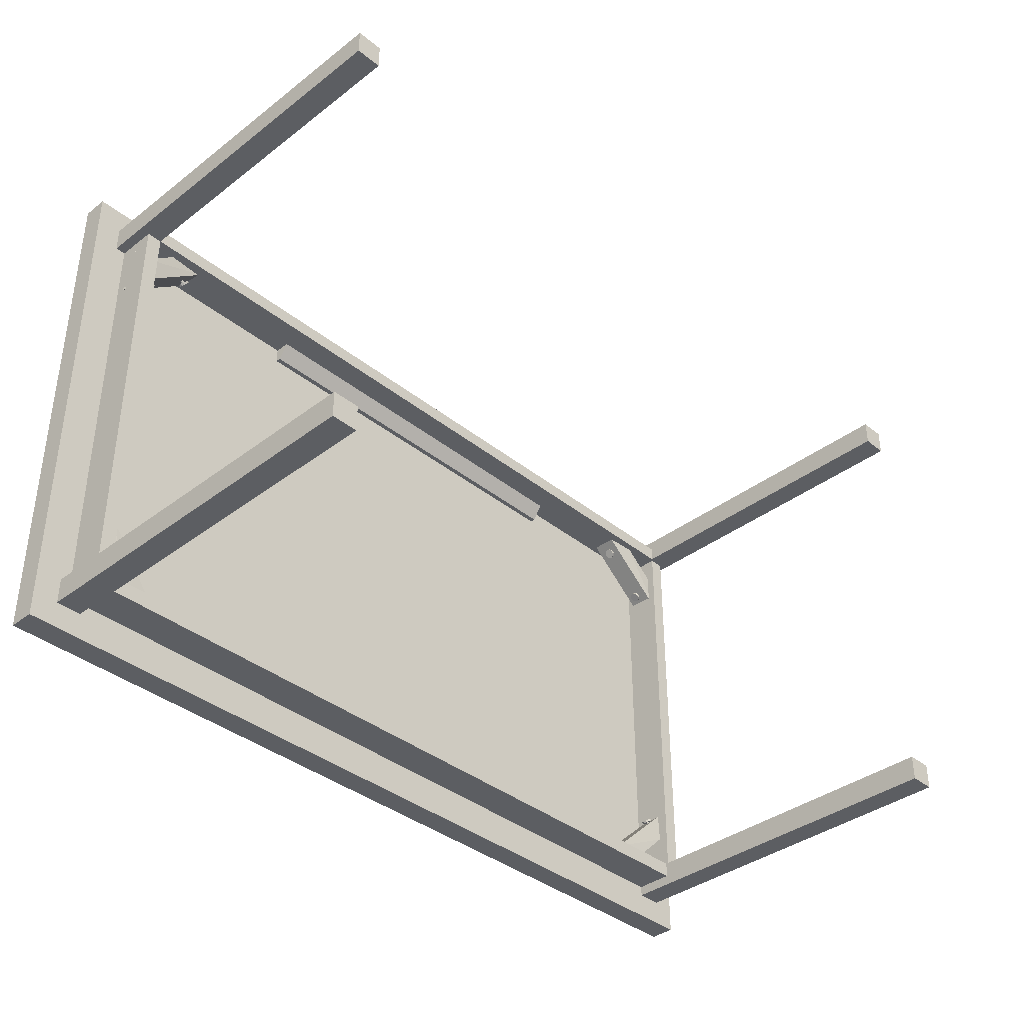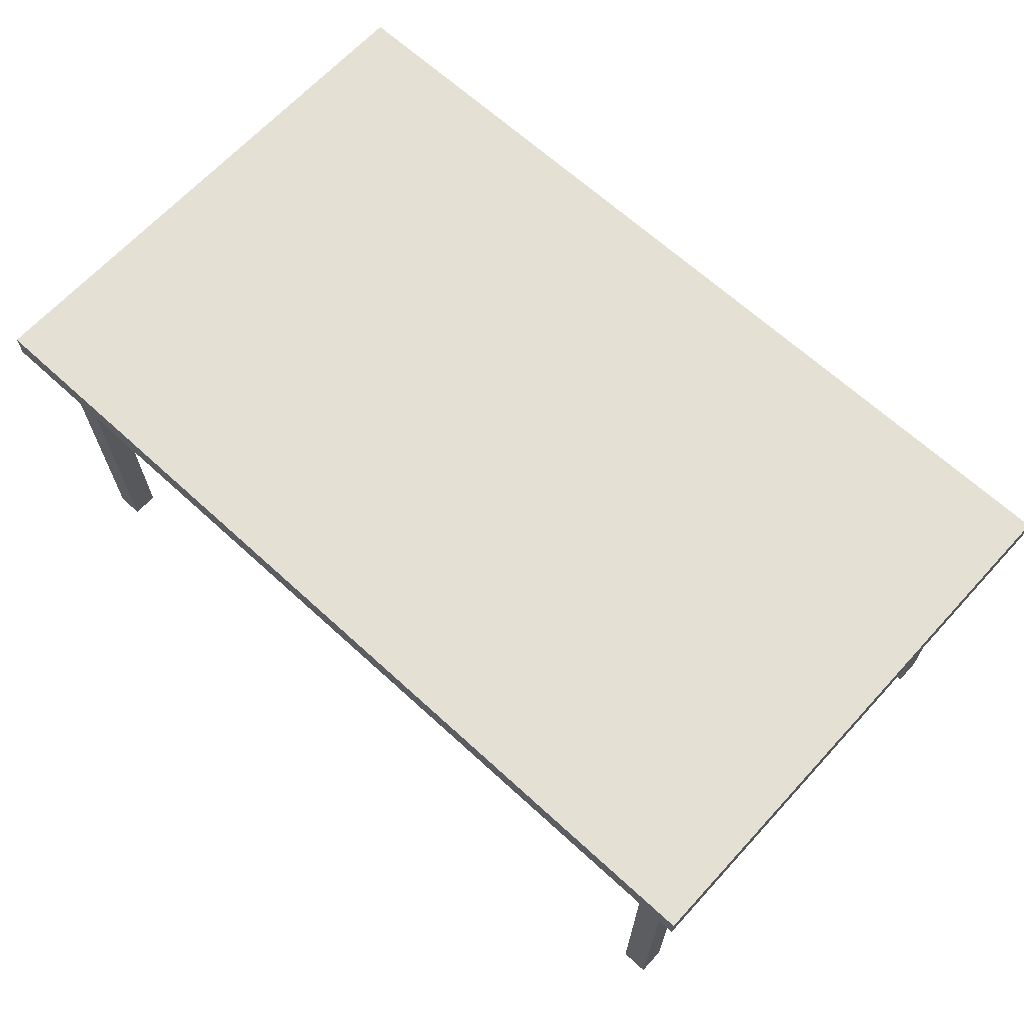
<metadata>
{"format":"obj","ext":"obj","renderer":"f3d","projection":"perspective","resolution":1024,"background":"white","views":[{"elev":-37.7,"azim":-45.8,"up":"+Z"},{"elev":66.2,"azim":-137.4,"up":"+Y"}]}
</metadata>
<code>
v -0.7531 -0.6535 0.4623
v -0.8031 -0.6535 0.4623
v -0.8031 0.07651 0.4623
v -0.7531 0.07651 0.4623
v -0.7531 -0.6535 0.4123
v -0.7531 0.07651 0.4123
v -0.8031 0.07651 0.4123
v -0.8031 -0.6535 0.4123
v -0.7531 -0.6535 -0.4177
v -0.8031 -0.6535 -0.4177
v -0.8031 0.07651 -0.4177
v -0.7531 0.07651 -0.4177
v -0.7531 -0.6535 -0.4677
v -0.7531 0.07651 -0.4677
v -0.8031 0.07651 -0.4677
v -0.8031 -0.6535 -0.4677
v -0.7531 -0.003493 0.4123
v -0.7531 -0.003493 -0.4277
v -0.7831 -0.003493 -0.4277
v -0.7831 -0.003493 0.4123
v -0.7531 0.07651 0.4123
v -0.7831 0.07651 0.4123
v -0.7831 0.07651 -0.4277
v -0.7531 0.07651 -0.4277
v 0.8569 0.07651 0.5123
v -0.8531 0.07651 0.5123
v -0.8531 0.1265 0.5123
v 0.8569 0.1265 0.5123
v 0.8569 0.07651 -0.5177
v 0.8569 0.1265 -0.5177
v -0.8531 0.1265 -0.5177
v -0.8531 0.07651 -0.5177
v 0.8119 -0.6535 0.4623
v 0.7619 -0.6535 0.4623
v 0.7619 0.07651 0.4623
v 0.8119 0.07651 0.4623
v 0.8119 -0.6535 0.4123
v 0.8119 0.07651 0.4123
v 0.7619 0.07651 0.4123
v 0.7619 -0.6535 0.4123
v 0.8119 -0.6535 -0.4177
v 0.7619 -0.6535 -0.4177
v 0.7619 0.07651 -0.4177
v 0.8119 0.07651 -0.4177
v 0.8119 -0.6535 -0.4677
v 0.8119 0.07651 -0.4677
v 0.7619 0.07651 -0.4677
v 0.7619 -0.6535 -0.4677
v 0.7919 -0.003493 0.4073
v 0.7919 -0.003493 -0.4327
v 0.7619 -0.003493 -0.4327
v 0.7619 -0.003493 0.4073
v 0.7919 0.07651 0.4073
v 0.7619 0.07651 0.4073
v 0.7619 0.07651 -0.4327
v 0.7919 0.07651 -0.4327
v 0.7969 -0.003493 0.4423
v -0.7531 -0.003493 0.4423
v -0.7531 0.07651 0.4423
v 0.7969 0.07651 0.4423
v 0.7969 -0.003493 0.4123
v 0.7969 0.07651 0.4123
v -0.7531 0.07651 0.4123
v -0.7531 -0.003493 0.4123
v 0.7769 0.001508 -0.4177
v -0.7731 0.001507 -0.4177
v -0.7731 0.08151 -0.4177
v 0.7769 0.08151 -0.4177
v 0.7769 0.001508 -0.4477
v 0.7769 0.08151 -0.4477
v -0.7731 0.08151 -0.4477
v -0.7731 0.001507 -0.4477
v 0.6843 0.01742 -0.4259
v 0.761 0.01594 -0.3524
v 0.7652 0.06577 -0.3525
v 0.6884 0.06725 -0.426
v 0.6238 0.01837 -0.421
v 0.6279 0.0682 -0.4211
v 0.7696 0.06871 -0.2913
v 0.7655 0.01888 -0.2911
v 0.7769 0.01349 0.3486
v 0.6936 0.01126 0.4145
v 0.6922 0.06112 0.4181
v 0.7755 0.06335 0.3522
v 0.7803 0.01385 0.288
v 0.7789 0.06371 0.2915
v 0.6309 0.06294 0.414
v 0.6322 0.01308 0.4105
v -0.7656 0.01862 -0.3389
v -0.7001 0.01816 -0.4226
v -0.6989 0.0681 -0.4247
v -0.7644 0.06856 -0.3411
v -0.7547 0.01689 -0.2792
v -0.7535 0.06683 -0.2813
v -0.6383 0.06939 -0.4351
v -0.6395 0.01945 -0.4329
v -0.6909 0.01507 0.4268
v -0.7706 0.007195 0.357
v -0.7772 0.05673 0.3556
v -0.6975 0.06461 0.4254
v -0.6307 0.01884 0.4191
v -0.6374 0.06838 0.4177
v -0.7845 0.05728 0.2945
v -0.7778 0.007743 0.2959
v 0.7125 0.03365 0.4366
v 0.6463 0.03441 0.392
v 0.6462 0.03623 0.3922
v 0.7135 0.03311 0.4358
v 0.6469 0.03294 0.3911
v 0.6478 0.03219 0.3897
v 0.7116 0.03289 0.4338
v 0.6489 0.03237 0.3883
v 0.6498 0.03344 0.3871
v 0.6503 0.0351 0.3865
v 0.6502 0.03691 0.3867
v 0.6496 0.03839 0.3876
v 0.6486 0.03914 0.3889
v 0.6476 0.03895 0.3904
v 0.7096 0.0338 0.4348
v 0.6467 0.03789 0.3916
v 0.7124 0.03408 0.4354
v 0.6521 0.0459 0.3892
v 0.6489 0.04534 0.3936
v 0.6455 0.04546 0.3911
v 0.6487 0.04601 0.3867
v 0.6463 0.04215 0.3972
v 0.6429 0.04226 0.3947
v 0.6449 0.03716 0.3989
v 0.6414 0.03728 0.3964
v 0.6451 0.03173 0.3984
v 0.6416 0.03184 0.3959
v 0.6468 0.02729 0.3957
v 0.6434 0.02741 0.3932
v 0.6497 0.02505 0.3916
v 0.6463 0.02517 0.3892
v 0.6529 0.0256 0.3872
v 0.6495 0.02572 0.3848
v 0.6556 0.0288 0.3837
v 0.6521 0.02891 0.3812
v 0.657 0.03378 0.3819
v 0.6536 0.0339 0.3795
v 0.6568 0.03922 0.3825
v 0.6533 0.03934 0.38
v 0.655 0.04365 0.3851
v 0.6516 0.04377 0.3827
v 0.6409 0.04847 -0.4039
v 0.644 0.04854 -0.3994
v 0.6405 0.04892 -0.3971
v 0.6374 0.04885 -0.4016
v 0.6465 0.04589 -0.3954
v 0.643 0.04626 -0.393
v 0.6477 0.04121 -0.3928
v 0.6443 0.04159 -0.3904
v 0.6474 0.03576 -0.3925
v 0.6439 0.03614 -0.3901
v 0.6455 0.03101 -0.3945
v 0.642 0.03139 -0.3921
v 0.6426 0.02822 -0.3982
v 0.6392 0.0286 -0.3958
v 0.6395 0.02815 -0.4027
v 0.6361 0.02853 -0.4003
v 0.637 0.03081 -0.4068
v 0.6336 0.03119 -0.4044
v 0.6358 0.03549 -0.4093
v 0.6323 0.03587 -0.4069
v 0.6361 0.04094 -0.4096
v 0.6327 0.04131 -0.4073
v 0.638 0.04569 -0.4077
v 0.6345 0.04607 -0.4053
v 0.7058 0.03187 -0.4433
v 0.6417 0.03793 -0.3961
v 0.6418 0.03974 -0.3962
v 0.7054 0.03117 -0.4444
v 0.6411 0.03635 -0.3967
v 0.6401 0.03542 -0.398
v 0.7029 0.03108 -0.4432
v 0.6391 0.03539 -0.3995
v 0.6383 0.03628 -0.4008
v 0.6379 0.03784 -0.4017
v 0.638 0.03965 -0.4018
v 0.6386 0.04124 -0.4011
v 0.6395 0.04217 -0.3999
v 0.6406 0.04219 -0.3984
v 0.7032 0.03227 -0.4411
v 0.6414 0.0413 -0.397
v 0.7046 0.03224 -0.4437
v 0.7462 0.0458 -0.3087
v 0.7503 0.04342 -0.306
v 0.7481 0.04377 -0.3024
v 0.744 0.04616 -0.3051
v 0.7527 0.0389 -0.3041
v 0.7506 0.03926 -0.3005
v 0.7528 0.03347 -0.3035
v 0.7507 0.03382 -0.2999
v 0.7506 0.02857 -0.3044
v 0.7484 0.02893 -0.3008
v 0.7465 0.02552 -0.3065
v 0.7444 0.02588 -0.3029
v 0.7418 0.02514 -0.3093
v 0.7397 0.0255 -0.3057
v 0.7377 0.02753 -0.312
v 0.7356 0.02789 -0.3084
v 0.7353 0.03205 -0.3139
v 0.7331 0.0324 -0.3103
v 0.7352 0.03748 -0.3145
v 0.733 0.03784 -0.3109
v 0.7375 0.04238 -0.3136
v 0.7353 0.04274 -0.31
v 0.7415 0.04542 -0.3115
v 0.7393 0.04578 -0.3079
v 0.7846 0.02869 -0.3741
v 0.7453 0.03328 -0.3047
v 0.7461 0.03491 -0.3044
v 0.7837 0.02858 -0.3751
v 0.744 0.03226 -0.3054
v 0.7424 0.03213 -0.3063
v 0.7818 0.02871 -0.373
v 0.7411 0.03293 -0.3072
v 0.7403 0.03444 -0.3079
v 0.7402 0.03625 -0.3081
v 0.741 0.03788 -0.3078
v 0.7423 0.0389 -0.3071
v 0.7439 0.03902 -0.3061
v 0.7453 0.03823 -0.3052
v 0.7831 0.02893 -0.371
v 0.7461 0.03672 -0.3046
v 0.7837 0.02945 -0.3738
v -0.7398 0.05142 -0.2907
v -0.7358 0.05233 -0.2943
v -0.7331 0.0531 -0.2912
v -0.7371 0.05219 -0.2875
v -0.7317 0.05046 -0.2974
v -0.729 0.05123 -0.2943
v -0.7286 0.04633 -0.2991
v -0.7258 0.04709 -0.296
v -0.7272 0.04103 -0.299
v -0.7245 0.04179 -0.2959
v -0.7281 0.03598 -0.2971
v -0.7253 0.03675 -0.2939
v -0.7308 0.03255 -0.2938
v -0.7281 0.03332 -0.2907
v -0.7348 0.03165 -0.2902
v -0.7321 0.03241 -0.287
v -0.7389 0.03351 -0.2871
v -0.7362 0.03428 -0.2839
v -0.742 0.03765 -0.2854
v -0.7393 0.03842 -0.2822
v -0.7434 0.04295 -0.2855
v -0.7406 0.04372 -0.2824
v -0.7425 0.04799 -0.2874
v -0.7398 0.04876 -0.2843
v -0.7839 0.02864 -0.3505
v -0.7303 0.04247 -0.2929
v -0.7308 0.04423 -0.2929
v -0.7849 0.02775 -0.35
v -0.7306 0.04079 -0.2922
v -0.7315 0.03964 -0.2911
v -0.7833 0.02785 -0.3476
v -0.7329 0.03934 -0.2899
v -0.7342 0.03996 -0.2889
v -0.7353 0.04134 -0.2883
v -0.7357 0.04311 -0.2884
v -0.7354 0.04479 -0.289
v -0.7345 0.04593 -0.2901
v -0.7332 0.04624 -0.2913
v -0.7815 0.0294 -0.3481
v -0.7318 0.04561 -0.2923
v -0.7842 0.02894 -0.3492
v -0.6589 0.05056 -0.4085
v -0.657 0.04744 -0.4126
v -0.6531 0.04774 -0.4109
v -0.6551 0.05086 -0.4069
v -0.6558 0.0425 -0.4146
v -0.6519 0.04279 -0.4129
v -0.6556 0.03707 -0.414
v -0.6517 0.03736 -0.4124
v -0.6565 0.03259 -0.411
v -0.6527 0.03289 -0.4093
v -0.6583 0.03029 -0.4064
v -0.6544 0.03058 -0.4047
v -0.6605 0.03076 -0.4014
v -0.6566 0.03105 -0.3997
v -0.6624 0.03388 -0.3973
v -0.6585 0.03418 -0.3957
v -0.6636 0.03882 -0.3953
v -0.6598 0.03912 -0.3937
v -0.6638 0.04426 -0.3959
v -0.6599 0.04455 -0.3943
v -0.6629 0.04873 -0.3989
v -0.659 0.04902 -0.3973
v -0.6611 0.05103 -0.4035
v -0.6572 0.05133 -0.4019
v -0.7299 0.03477 -0.4361
v -0.6558 0.03793 -0.4065
v -0.6555 0.03942 -0.4075
v -0.7308 0.03487 -0.4351
v -0.6564 0.03716 -0.4049
v -0.6571 0.03732 -0.4033
v -0.7284 0.03505 -0.4335
v -0.6578 0.03836 -0.4019
v -0.6582 0.04001 -0.4012
v -0.6582 0.04182 -0.4014
v -0.6579 0.04331 -0.4024
v -0.6573 0.04408 -0.404
v -0.6566 0.04392 -0.4057
v -0.6559 0.04288 -0.407
v -0.7266 0.03492 -0.4351
v -0.6555 0.04123 -0.4077
v -0.7294 0.03562 -0.4353
v -0.6524 0.04858 0.4016
v -0.6554 0.05176 0.3984
v -0.652 0.0525 0.3959
v -0.649 0.04933 0.3992
v -0.6587 0.05234 0.394
v -0.6553 0.05308 0.3916
v -0.6613 0.05017 0.3898
v -0.6579 0.05091 0.3873
v -0.6626 0.04582 0.3867
v -0.6592 0.04656 0.3843
v -0.6621 0.04047 0.3857
v -0.6588 0.04121 0.3832
v -0.6601 0.03555 0.3869
v -0.6568 0.03629 0.3845
v -0.6571 0.03237 0.3902
v -0.6537 0.03311 0.3877
v -0.6538 0.03179 0.3945
v -0.6504 0.03253 0.3921
v -0.6512 0.03396 0.3988
v -0.6478 0.03471 0.3963
v -0.6499 0.03831 0.4019
v -0.6466 0.03905 0.3994
v -0.6503 0.04366 0.4029
v -0.647 0.0444 0.4004
v -0.7183 0.0297 0.4381
v -0.6564 0.04435 0.3898
v -0.656 0.0458 0.3908
v -0.7181 0.02845 0.4387
v -0.6563 0.04257 0.3895
v -0.6556 0.04093 0.3899
v -0.7158 0.0284 0.4372
v -0.6546 0.03987 0.391
v -0.6535 0.03968 0.3924
v -0.6527 0.0404 0.3938
v -0.6522 0.04185 0.3949
v -0.6524 0.04363 0.3952
v -0.653 0.04527 0.3948
v -0.6541 0.04633 0.3937
v -0.7157 0.03054 0.436
v -0.6551 0.04653 0.3923
v -0.7171 0.02955 0.4384
v -0.7843 0.03484 0.3892
v -0.7382 0.04067 0.3243
v -0.7378 0.04241 0.3247
v -0.7838 0.03385 0.39
v -0.7378 0.0389 0.3244
v -0.7367 0.03757 0.3251
v -0.7818 0.0336 0.388
v -0.7353 0.03703 0.3261
v -0.7339 0.03743 0.3272
v -0.7329 0.03866 0.3281
v -0.7326 0.0404 0.3285
v -0.733 0.04217 0.3284
v -0.734 0.0435 0.3277
v -0.7354 0.04404 0.3267
v -0.7824 0.03527 0.3863
v -0.7368 0.04364 0.3256
v -0.7831 0.03493 0.3891
v -0.7325 0.04885 0.3329
v -0.7367 0.05047 0.3298
v -0.7342 0.05079 0.3265
v -0.73 0.04917 0.3296
v -0.7409 0.04927 0.3265
v -0.7384 0.04959 0.3232
v -0.7439 0.04557 0.3239
v -0.7414 0.04589 0.3205
v -0.745 0.04036 0.3226
v -0.7424 0.04069 0.3192
v -0.7438 0.03504 0.323
v -0.7412 0.03537 0.3196
v -0.7406 0.03104 0.325
v -0.7381 0.03136 0.3216
v -0.7364 0.02942 0.3281
v -0.7339 0.02975 0.3247
v -0.7322 0.03062 0.3314
v -0.7297 0.03095 0.328
v -0.7292 0.03432 0.334
v -0.7267 0.03465 0.3307
v -0.7282 0.03953 0.3353
v -0.7256 0.03985 0.332
v -0.7294 0.04484 0.3349
v -0.7268 0.04517 0.3316
v 0.7514 0.04953 0.3093
v 0.7476 0.052 0.3124
v 0.7451 0.0522 0.309
v 0.7489 0.04972 0.306
v 0.7433 0.05171 0.3157
v 0.7407 0.0519 0.3123
v 0.7395 0.04873 0.3183
v 0.737 0.04892 0.315
v 0.7374 0.04386 0.3196
v 0.7349 0.04405 0.3163
v 0.7375 0.0384 0.3193
v 0.735 0.0386 0.3159
v 0.7398 0.03383 0.3173
v 0.7372 0.03402 0.3139
v 0.7436 0.03135 0.3143
v 0.741 0.03155 0.3109
v 0.7479 0.03165 0.311
v 0.7454 0.03184 0.3076
v 0.7517 0.03463 0.3083
v 0.7491 0.03482 0.3049
v 0.7538 0.0395 0.307
v 0.7512 0.03969 0.3036
v 0.7537 0.04495 0.3074
v 0.7511 0.04515 0.304
v 0.7912 0.03911 0.3753
v 0.7408 0.043 0.3135
v 0.7415 0.04463 0.3131
v 0.792 0.038 0.3752
v 0.7408 0.04119 0.3134
v 0.7415 0.03966 0.3127
v 0.7905 0.03762 0.3728
v 0.7428 0.03884 0.3117
v 0.7443 0.03893 0.3106
v 0.7455 0.03993 0.3097
v 0.7462 0.04155 0.3093
v 0.7462 0.04337 0.3094
v 0.7454 0.04489 0.3101
v 0.7442 0.04572 0.3111
v 0.789 0.03949 0.3727
v 0.7427 0.04562 0.3122
v 0.7915 0.03902 0.3741
v 0.4169 0.06651 0.3823
v 0.4169 0.04651 0.4123
v 0.4169 0.07651 0.4123
v 0.4169 0.07651 0.3823
v -0.3731 0.06651 0.3823
v -0.3731 0.07651 0.3823
v -0.3731 0.07651 0.4123
v -0.3731 0.04651 0.4123
v -0.4431 0.06651 -0.3877
v -0.4431 0.04651 -0.4177
v -0.4431 0.07651 -0.4177
v -0.4431 0.07651 -0.3877
v 0.3469 0.06651 -0.3877
v 0.3469 0.07651 -0.3877
v 0.3469 0.07651 -0.4177
v 0.3469 0.04651 -0.4177
f 4 3 2 1
f 8 7 6 5
f 2 8 5 1
f 6 7 3 4
f 5 6 4 1
f 3 7 8 2
f 12 11 10 9
f 16 15 14 13
f 10 16 13 9
f 14 15 11 12
f 13 14 12 9
f 11 15 16 10
f 20 19 18 17
f 24 23 22 21
f 18 24 21 17
f 22 23 19 20
f 21 22 20 17
f 19 23 24 18
f 28 27 26 25
f 32 31 30 29
f 26 32 29 25
f 30 31 27 28
f 29 30 28 25
f 27 31 32 26
f 36 35 34 33
f 40 39 38 37
f 34 40 37 33
f 38 39 35 36
f 37 38 36 33
f 35 39 40 34
f 44 43 42 41
f 48 47 46 45
f 42 48 45 41
f 46 47 43 44
f 45 46 44 41
f 43 47 48 42
f 52 51 50 49
f 56 55 54 53
f 50 56 53 49
f 54 55 51 52
f 53 54 52 49
f 51 55 56 50
f 60 59 58 57
f 64 63 62 61
f 58 64 61 57
f 62 63 59 60
f 61 62 60 57
f 59 63 64 58
f 68 67 66 65
f 72 71 70 69
f 66 72 69 65
f 70 71 67 68
f 69 70 68 65
f 67 71 72 66
f 76 75 74 73
f 80 79 78 77
f 74 80 77
f 78 79 75
f 77 78 76 73
f 75 79 80 74
f 77 73 74
f 75 76 78
f 84 83 82 81
f 88 87 86 85
f 82 88 85
f 86 87 83
f 85 86 84 81
f 83 87 88 82
f 85 81 82
f 83 84 86
f 92 91 90 89
f 96 95 94 93
f 90 96 93
f 94 95 91
f 93 94 92 89
f 91 95 96 90
f 93 89 90
f 91 92 94
f 100 99 98 97
f 104 103 102 101
f 98 104 101
f 102 103 99
f 101 102 100 97
f 99 103 104 98
f 101 97 98
f 99 100 102
f 436 435 434 433
f 440 439 438 437
f 434 440 437 433
f 438 439 435 436
f 437 438 436 433
f 435 439 440 434
f 444 443 442 441
f 448 447 446 445
f 442 448 445 441
f 446 447 443 444
f 445 446 444 441
f 443 447 448 442
f 107 106 105
f 106 109 108
f 109 110 108
f 110 112 111
f 112 113 111
f 113 114 111
f 114 115 108
f 115 116 108
f 116 117 105
f 117 118 105
f 118 120 119
f 120 107 119
f 120 118 117 116 115 114 113 112 110 109 106 107
f 108 111 114
f 108 121 105
f 111 108 105
f 108 111 105
f 110 111 108
f 106 108 105
f 107 105 119
f 119 105 118
f 116 121 108
f 105 121 116
f 125 124 123 122
f 124 127 126 123
f 127 129 128 126
f 129 131 130 128
f 131 133 132 130
f 133 135 134 132
f 135 137 136 134
f 137 139 138 136
f 139 141 140 138
f 141 143 142 140
f 143 145 144 142
f 145 125 122 144
f 122 123 126 128 130 132 134 136 138 140 142 144
f 145 143 141 139 137 135 133 131 129 127 124 125
f 149 148 147 146
f 148 151 150 147
f 151 153 152 150
f 153 155 154 152
f 155 157 156 154
f 157 159 158 156
f 159 161 160 158
f 161 163 162 160
f 163 165 164 162
f 165 167 166 164
f 167 169 168 166
f 169 149 146 168
f 146 147 150 152 154 156 158 160 162 164 166 168
f 169 167 165 163 161 159 157 155 153 151 148 149
f 172 171 170
f 171 174 173
f 174 175 173
f 175 177 176
f 177 178 176
f 178 179 176
f 179 180 173
f 180 181 173
f 181 182 170
f 182 183 170
f 183 185 184
f 185 172 184
f 185 183 182 181 180 179 178 177 175 174 171 172
f 173 176 179
f 173 186 170
f 176 173 170
f 173 176 170
f 175 176 173
f 171 173 170
f 172 170 184
f 184 170 183
f 181 186 173
f 170 186 181
f 190 189 188 187
f 189 192 191 188
f 192 194 193 191
f 194 196 195 193
f 196 198 197 195
f 198 200 199 197
f 200 202 201 199
f 202 204 203 201
f 204 206 205 203
f 206 208 207 205
f 208 210 209 207
f 210 190 187 209
f 187 188 191 193 195 197 199 201 203 205 207 209
f 210 208 206 204 202 200 198 196 194 192 189 190
f 213 212 211
f 212 215 214
f 215 216 214
f 216 218 217
f 218 219 217
f 219 220 217
f 220 221 214
f 221 222 214
f 222 223 211
f 223 224 211
f 224 226 225
f 226 213 225
f 226 224 223 222 221 220 219 218 216 215 212 213
f 214 217 220
f 214 227 211
f 217 214 211
f 214 217 211
f 216 217 214
f 212 214 211
f 213 211 225
f 225 211 224
f 222 227 214
f 211 227 222
f 231 230 229 228
f 230 233 232 229
f 233 235 234 232
f 235 237 236 234
f 237 239 238 236
f 239 241 240 238
f 241 243 242 240
f 243 245 244 242
f 245 247 246 244
f 247 249 248 246
f 249 251 250 248
f 251 231 228 250
f 228 229 232 234 236 238 240 242 244 246 248 250
f 251 249 247 245 243 241 239 237 235 233 230 231
f 254 253 252
f 253 256 255
f 256 257 255
f 257 259 258
f 259 260 258
f 260 261 258
f 261 262 255
f 262 263 255
f 263 264 252
f 264 265 252
f 265 267 266
f 267 254 266
f 267 265 264 263 262 261 260 259 257 256 253 254
f 255 258 261
f 255 268 252
f 258 255 252
f 255 258 252
f 257 258 255
f 253 255 252
f 254 252 266
f 266 252 265
f 263 268 255
f 252 268 263
f 272 271 270 269
f 271 274 273 270
f 274 276 275 273
f 276 278 277 275
f 278 280 279 277
f 280 282 281 279
f 282 284 283 281
f 284 286 285 283
f 286 288 287 285
f 288 290 289 287
f 290 292 291 289
f 292 272 269 291
f 269 270 273 275 277 279 281 283 285 287 289 291
f 292 290 288 286 284 282 280 278 276 274 271 272
f 295 294 293
f 294 297 296
f 297 298 296
f 298 300 299
f 300 301 299
f 301 302 299
f 302 303 296
f 303 304 296
f 304 305 293
f 305 306 293
f 306 308 307
f 308 295 307
f 308 306 305 304 303 302 301 300 298 297 294 295
f 296 299 302
f 296 309 293
f 299 296 293
f 296 299 293
f 298 299 296
f 294 296 293
f 295 293 307
f 307 293 306
f 304 309 296
f 293 309 304
f 313 312 311 310
f 312 315 314 311
f 315 317 316 314
f 317 319 318 316
f 319 321 320 318
f 321 323 322 320
f 323 325 324 322
f 325 327 326 324
f 327 329 328 326
f 329 331 330 328
f 331 333 332 330
f 333 313 310 332
f 310 311 314 316 318 320 322 324 326 328 330 332
f 333 331 329 327 325 323 321 319 317 315 312 313
f 336 335 334
f 335 338 337
f 338 339 337
f 339 341 340
f 341 342 340
f 342 343 340
f 343 344 337
f 344 345 337
f 345 346 334
f 346 347 334
f 347 349 348
f 349 336 348
f 349 347 346 345 344 343 342 341 339 338 335 336
f 337 340 343
f 337 350 334
f 340 337 334
f 337 340 334
f 339 340 337
f 335 337 334
f 336 334 348
f 348 334 347
f 345 350 337
f 334 350 345
f 353 352 351
f 352 355 354
f 355 356 354
f 356 358 357
f 358 359 357
f 359 360 357
f 360 361 354
f 361 362 354
f 362 363 351
f 363 364 351
f 364 366 365
f 366 353 365
f 366 364 363 362 361 360 359 358 356 355 352 353
f 354 357 360
f 354 367 351
f 357 354 351
f 354 357 351
f 356 357 354
f 352 354 351
f 353 351 365
f 365 351 364
f 362 367 354
f 351 367 362
f 371 370 369 368
f 370 373 372 369
f 373 375 374 372
f 375 377 376 374
f 377 379 378 376
f 379 381 380 378
f 381 383 382 380
f 383 385 384 382
f 385 387 386 384
f 387 389 388 386
f 389 391 390 388
f 391 371 368 390
f 368 369 372 374 376 378 380 382 384 386 388 390
f 391 389 387 385 383 381 379 377 375 373 370 371
f 395 394 393 392
f 394 397 396 393
f 397 399 398 396
f 399 401 400 398
f 401 403 402 400
f 403 405 404 402
f 405 407 406 404
f 407 409 408 406
f 409 411 410 408
f 411 413 412 410
f 413 415 414 412
f 415 395 392 414
f 392 393 396 398 400 402 404 406 408 410 412 414
f 415 413 411 409 407 405 403 401 399 397 394 395
f 418 417 416
f 417 420 419
f 420 421 419
f 421 423 422
f 423 424 422
f 424 425 422
f 425 426 419
f 426 427 419
f 427 428 416
f 428 429 416
f 429 431 430
f 431 418 430
f 431 429 428 427 426 425 424 423 421 420 417 418
f 419 422 425
f 419 432 416
f 422 419 416
f 419 422 416
f 421 422 419
f 417 419 416
f 418 416 430
f 430 416 429
f 427 432 419
f 416 432 427

</code>
